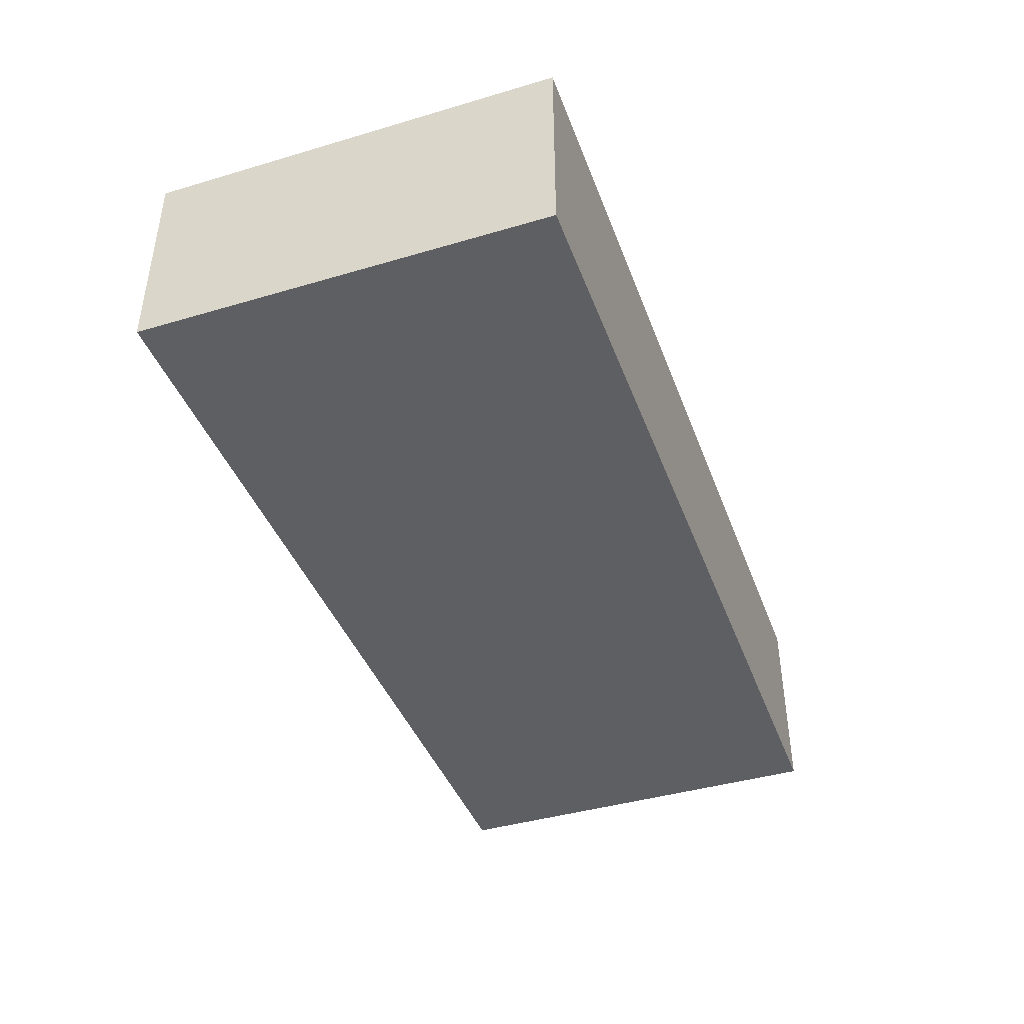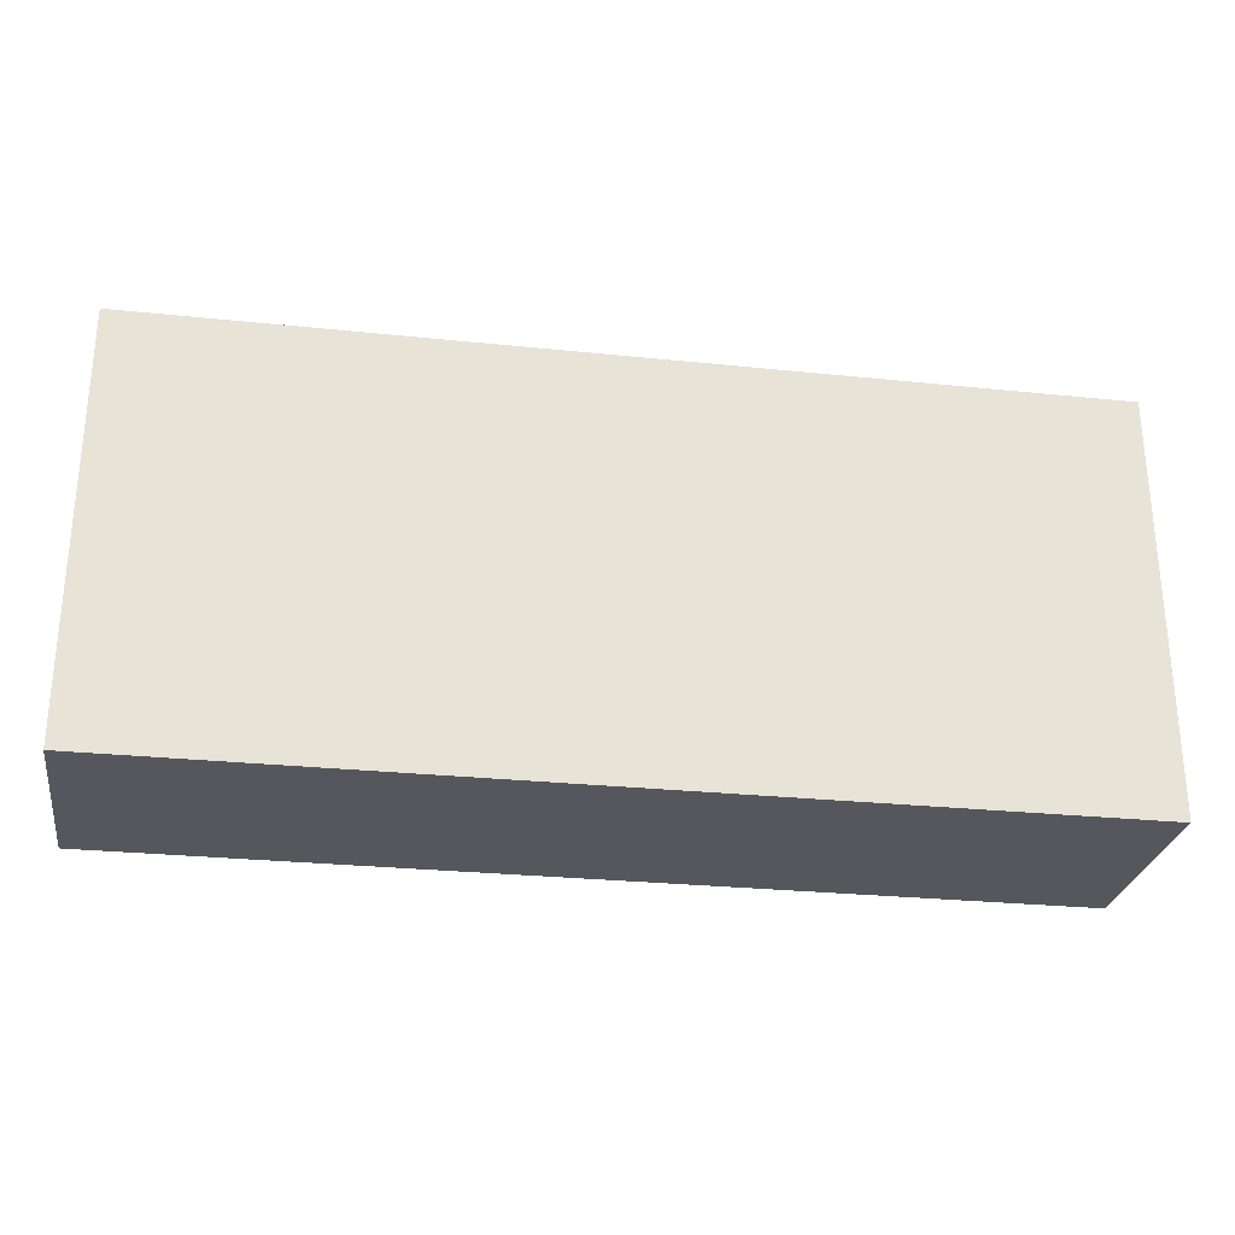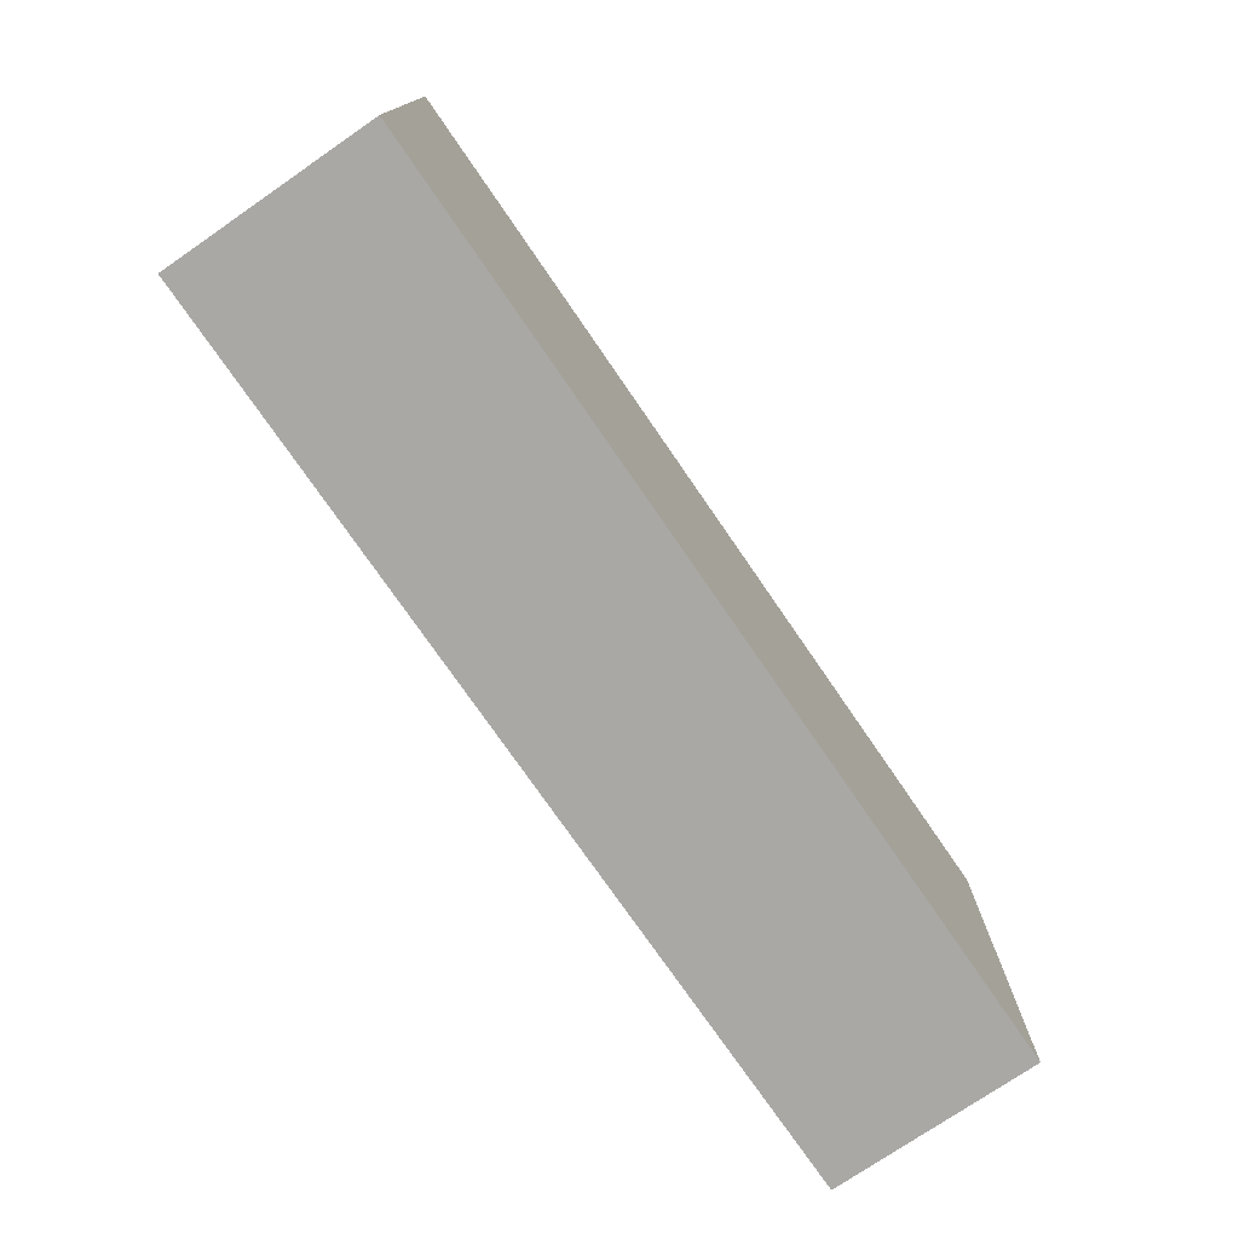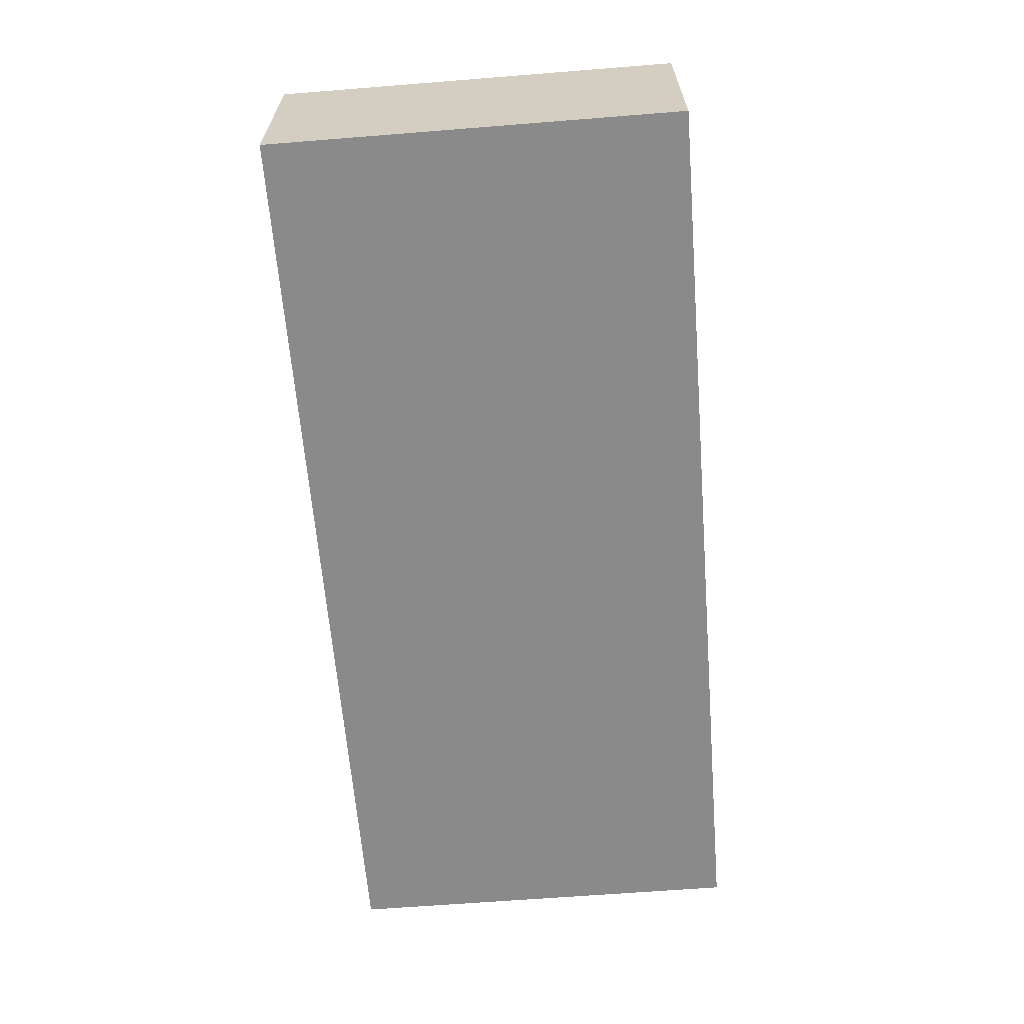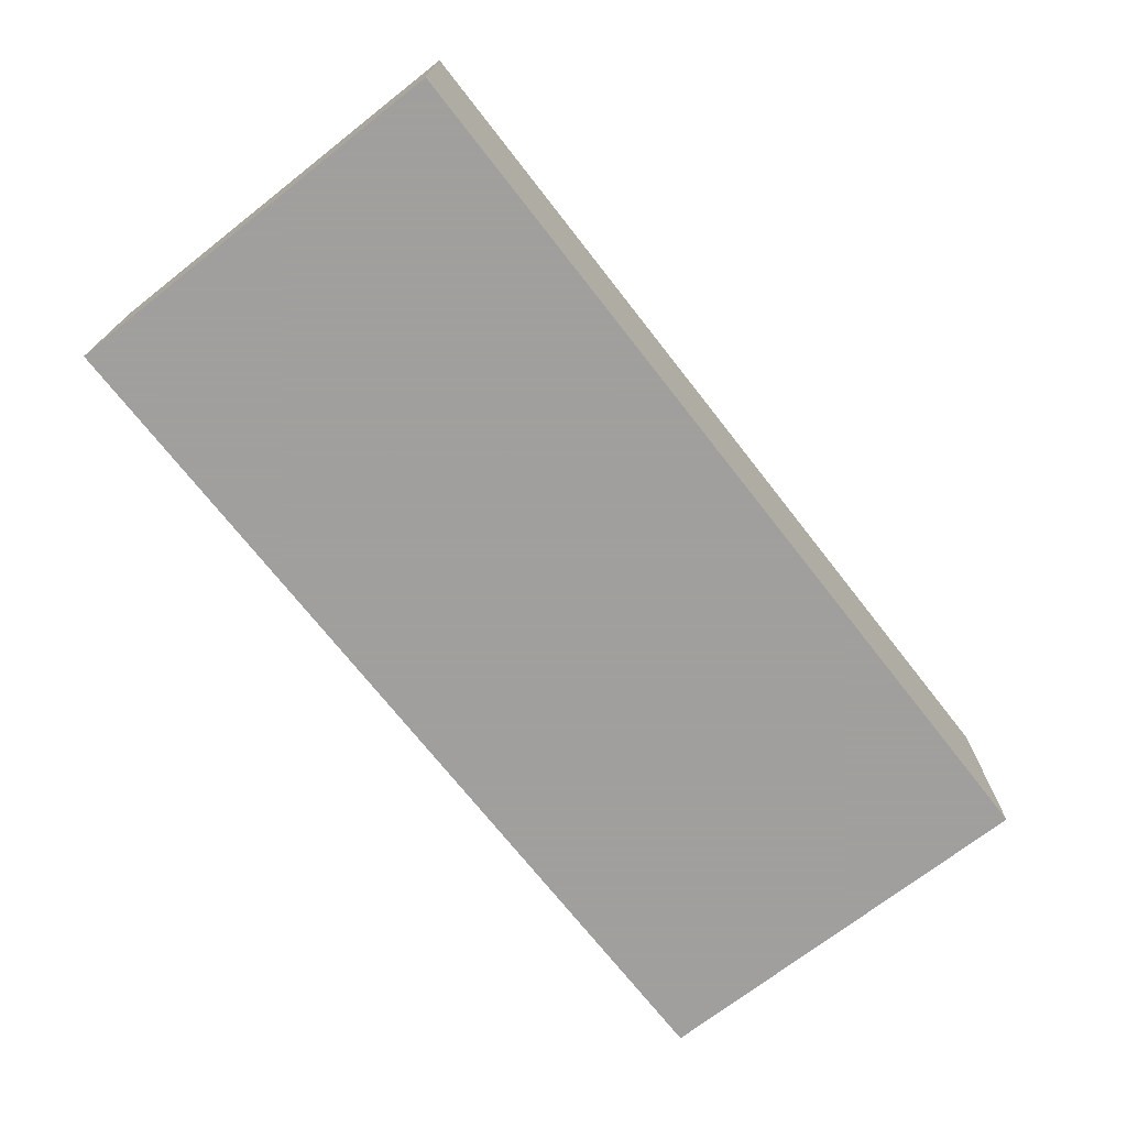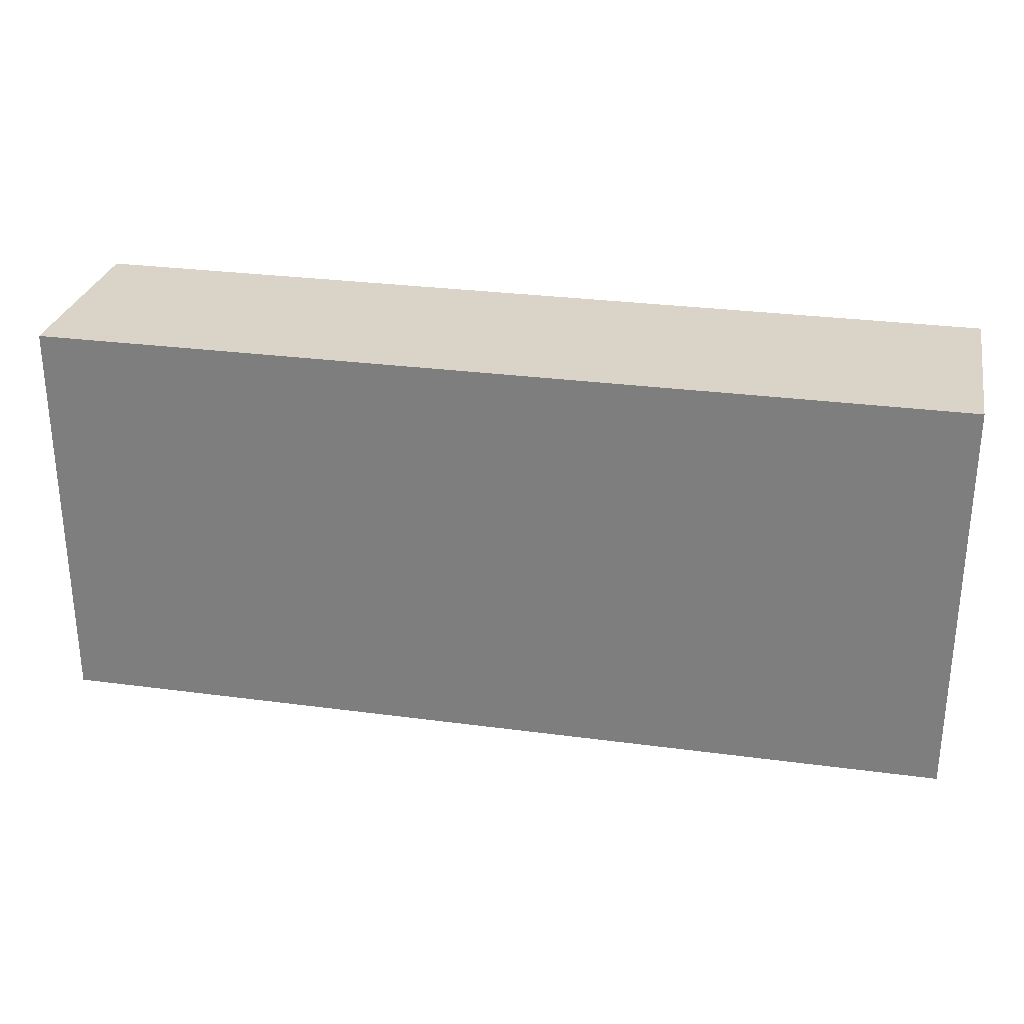
<metadata>
{"format":"obj","ext":"obj","renderer":"f3d","projection":"perspective","resolution":1024,"background":"white","views":[{"elev":-41.7,"azim":109.6,"up":"+Z"},{"elev":-27.5,"azim":-9.1,"up":"+Y"},{"elev":-75.2,"azim":-55.5,"up":"+Y"},{"elev":-63.5,"azim":-85.4,"up":"+Z"},{"elev":-71.5,"azim":-52.0,"up":"+Z"},{"elev":28.4,"azim":-168.6,"up":"+Y"}]}
</metadata>
<code>
v 160 -768 96
v 160 -800 80
v 160 -768 80
v 160 -800 96
v 88 -800 96
v 88 -768 80
v 88 -800 80
v 88 -768 96
f 1 2 3
f 1 4 2
f 5 6 7
f 5 8 6
f 8 3 6
f 8 1 3
f 4 7 2
f 4 5 7
f 5 1 8
f 5 4 1
f 6 2 7
f 6 3 2

</code>
